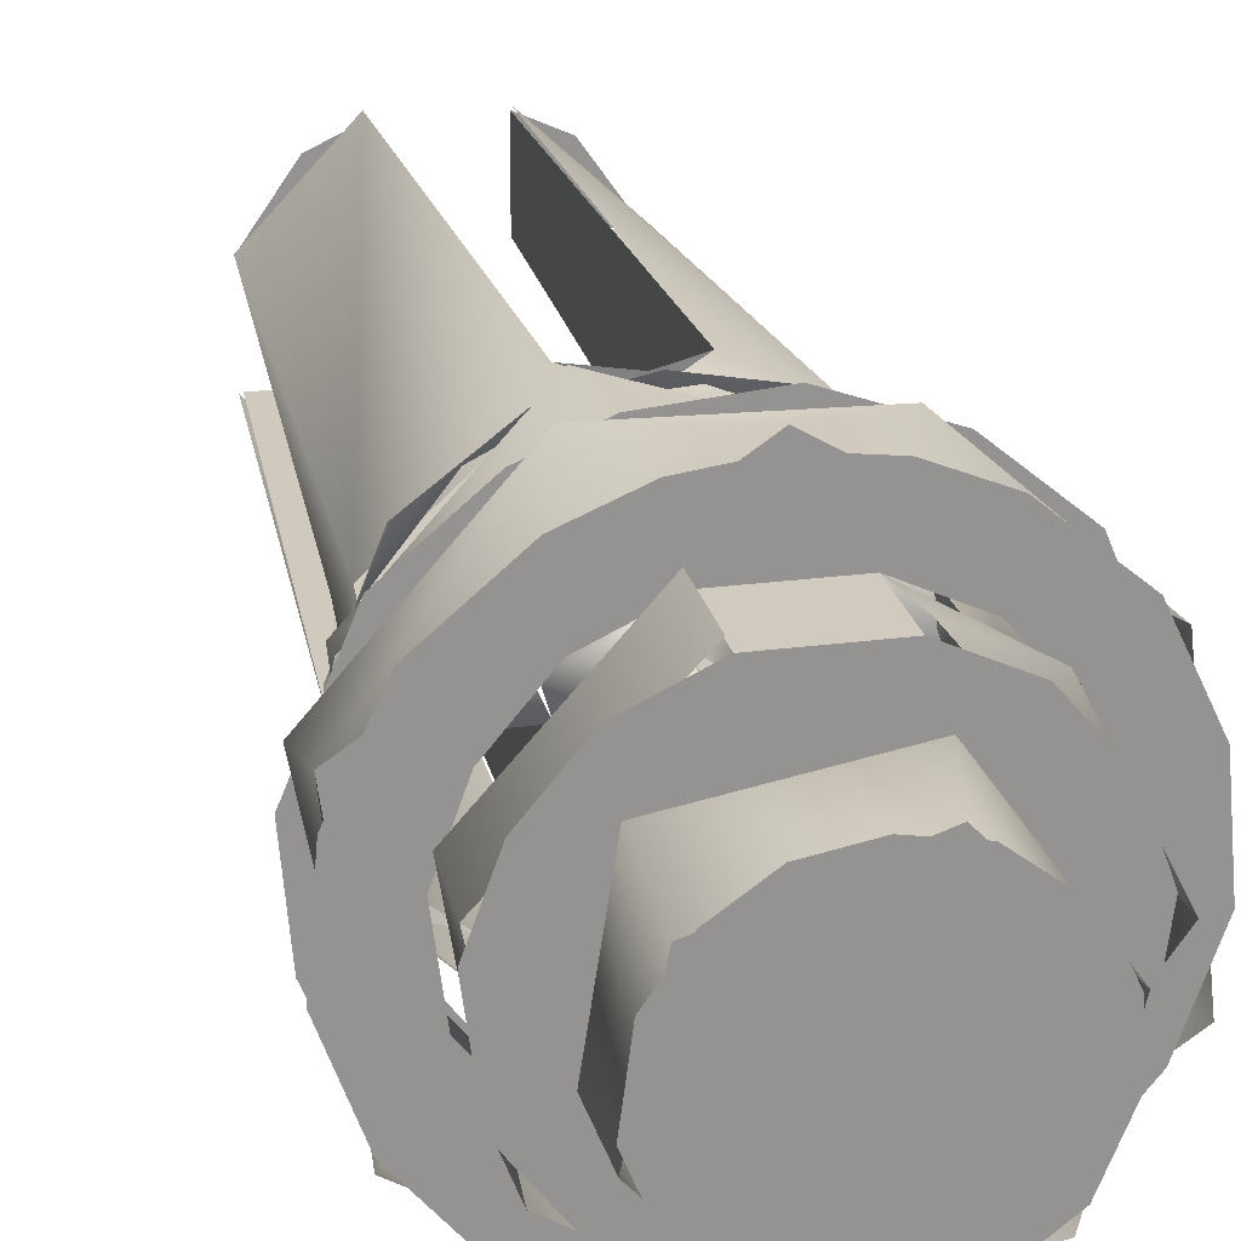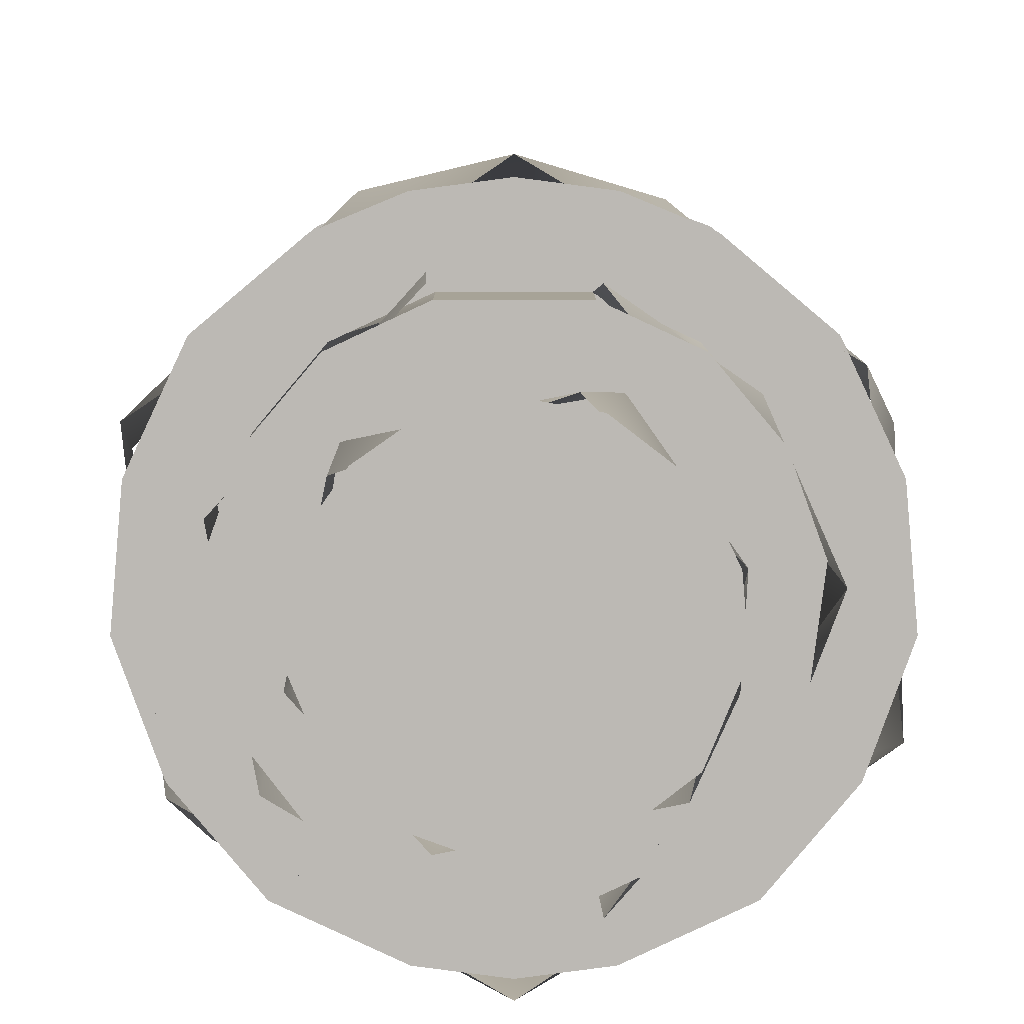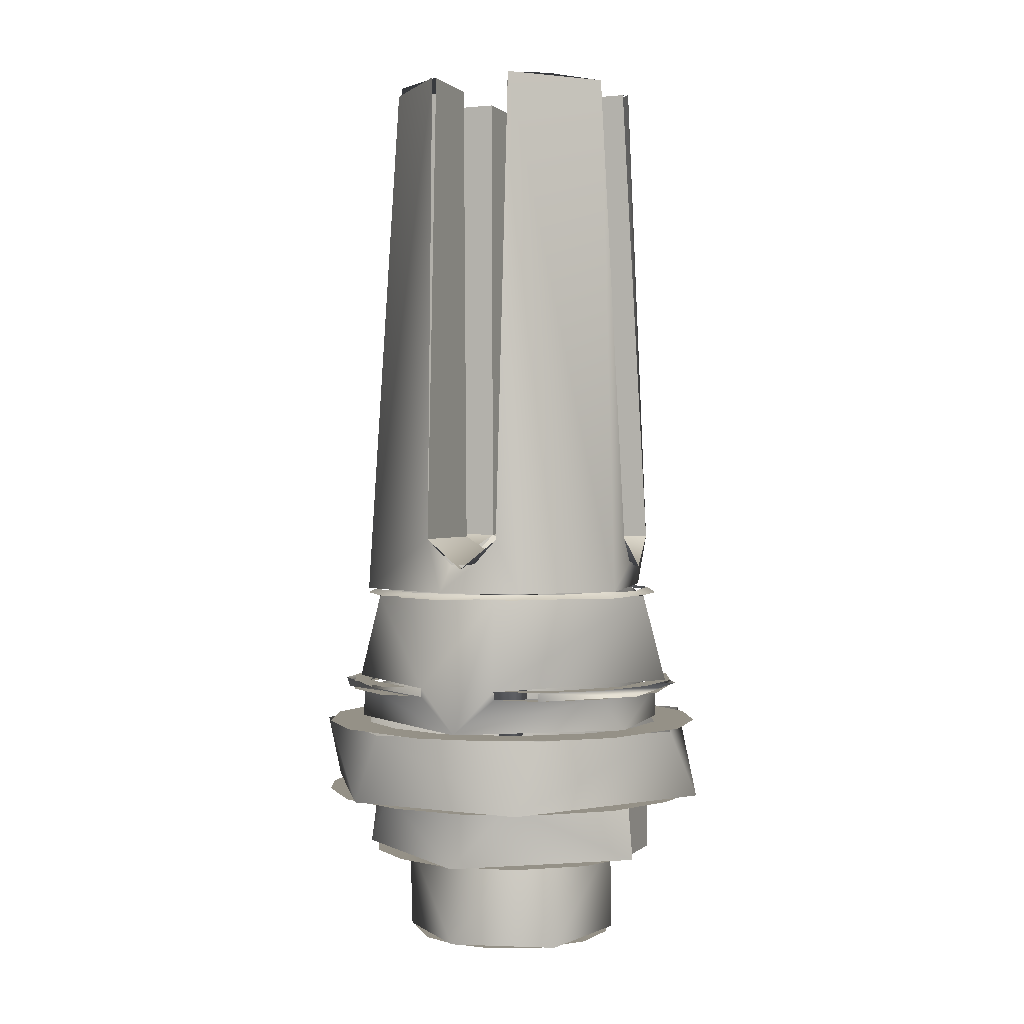
<metadata>
{"format":"obj","ext":"obj","renderer":"f3d","projection":"perspective","resolution":1024,"background":"white","views":[{"elev":23.3,"azim":-12.8,"up":"+Z"},{"elev":6.7,"azim":-0.2,"up":"+Z"},{"elev":0.9,"azim":111.5,"up":"+Y"}]}
</metadata>
<code>
g ar15flashhider_LOD2
v -0.01442 0.9443 -0.8744
v -0.01442 0.9687 -0.8744
v -0.04631 0.9687 -0.8562
v -0.04567 0.9443 -0.8557
v -0.05524 0.9443 -0.8058
v -0.05468 0.9687 -0.806
v -0.01606 0.9687 -0.7631
v -0.01566 0.9443 -0.764
v -0.01442 0.9443 -0.8744
v 0.01441 0.9443 -0.8744
v 0.01441 0.9687 -0.8744
v -0.01442 0.9687 -0.8744
v 0.01604 0.9443 -0.8782
v 0.05433 0.9687 -0.8408
v 0.01499 0.9687 -0.8758
v 0.05924 0.9443 -0.8183
v 0.04566 0.9687 -0.7856
v 0.01564 0.9443 -0.764
v 0.01441 0.9687 -0.7668
v -0.01442 0.9443 -0.7668
v -0.01442 0.9687 -0.7668
v 0.01441 0.9687 -0.7668
v 0.01441 0.9443 -0.7668
v -0.06478 0.9687 -0.861
v -8.121e-06 0.9687 -0.8995
v -0.05848 0.9965 -0.8746
v -0.07235 0.9687 -0.7907
v -0.07301 0.9965 -0.7984
v -0.02956 0.9965 -0.7493
v -8.116e-06 0.9687 -0.7417
v 0.02889 0.9965 -0.7509
v 0.06476 0.9687 -0.7803
v 0.07289 0.9965 -0.7936
v 0.07233 0.9687 -0.8506
v 0.06576 0.9965 -0.8586
v 0.01985 0.9965 -0.8947
v -8.121e-06 0.9687 -0.8995
v -0.05848 0.9965 -0.8746
v -0.04587 0.9965 -0.8804
v -0.01935 0.9965 -0.8928
v -0.007773 0.9965 -0.8796
v -0.03622 0.9965 -0.8678
v -0.06471 0.9965 -0.858
v -0.05497 0.9965 -0.8434
v -0.07218 0.9965 -0.84
v -0.0747 0.9965 -0.8108
v -0.05899 0.9965 -0.8129
v -0.05978 0.9965 -0.7748
v -0.0511 0.9965 -0.7911
v -0.03622 0.9965 -0.7734
v -0.03737 0.9965 -0.7559
v -0.007774 0.9965 -0.7617
v -0.01935 0.9965 -0.7485
v 0.009826 0.9965 -0.7459
v 0.01526 0.9965 -0.7637
v 0.03735 0.9965 -0.7559
v 0.03621 0.9965 -0.7734
v 0.05976 0.9965 -0.7748
v 0.05109 0.9965 -0.7911
v 0.05897 0.9965 -0.8129
v 0.07469 0.9965 -0.8108
v 0.05495 0.9965 -0.8434
v 0.07216 0.9965 -0.84
v 0.0647 0.9965 -0.858
v 0.03621 0.9965 -0.8678
v 0.04586 0.9965 -0.8804
v 0.01526 0.9965 -0.8776
v 0.009826 0.9965 -0.8953
v -0.01935 0.9965 -0.8928
v -0.02837 0.9965 -0.8738
v 0.02333 0.9965 -0.877
v -0.009157 1.01 -0.8794
v 0.03549 1.01 -0.8707
v 0.06142 0.9965 -0.8205
v 0.05698 1.01 -0.8359
v 0.05986 1.013 -0.8364
v 0.05851 1.049 -0.8363
v 0.0138 1.049 -0.8819
v -0.008351 1.013 -0.884
v 0.05743 1.013 -0.8053
v 0.04837 1.049 -0.7835
v 0.0575 1.01 -0.8053
v 0.01868 1.013 -0.7607
v 0.03028 1.01 -0.7682
v -0.01641 1.049 -0.7594
v 0.01612 0.9965 -0.7605
v -0.04725 1.013 -0.7814
v -0.02564 1.01 -0.7649
v -0.05793 1.049 -0.8051
v -0.04725 0.9965 -0.7814
v -0.05852 1.013 -0.8363
v -0.05793 1.01 -0.8051
v -0.05009 1.049 -0.8561
v -0.008351 1.013 -0.884
v 0.0138 1.049 -0.8819
v -0.05852 0.9965 -0.8363
v -0.05009 1.01 -0.8561
v -0.02837 0.9965 -0.8738
v -0.009157 1.01 -0.8794
v 0.05698 1.01 -0.8359
v 0.05664 1.01 -0.8533
v 0.04719 1.01 -0.8569
v 0.04014 1.01 -0.873
v 0.02276 1.01 -0.8756
v 0.008601 1.01 -0.886
v -0.007773 1.01 -0.8796
v -0.02525 1.01 -0.8816
v -0.04723 1.01 -0.8718
v 0.02586 1.01 -0.8831
v -8.081e-06 1.013 -0.8909
v 0.05749 1.013 -0.854
v 0.05664 1.01 -0.8533
v 0.05664 1.012 -0.7879
v 0.03143 1.01 -0.7617
v 0.0284 1.013 -0.7588
v -0.01945 1.01 -0.7567
v -0.02378 1.013 -0.7592
v -0.06185 1.013 -0.7922
v -0.06383 1.01 -0.797
v -0.05894 1.013 -0.8521
v -0.04723 1.01 -0.8718
v -8.081e-06 1.013 -0.8909
v 0.05698 1.013 -0.8359
v 0.04719 1.013 -0.8569
v 0.05664 1.013 -0.8533
v 0.04014 1.013 -0.873
v 0.02276 1.013 -0.8756
v 0.01692 1.013 -0.8838
v -0.008617 1.013 -0.886
v -0.007773 1.013 -0.8796
v -0.03271 1.013 -0.8773
v -0.008617 1.013 -0.886
v -0.007773 1.013 -0.8796
v -0.03622 1.013 -0.8678
v -0.05233 1.013 -0.8608
v -0.05497 1.013 -0.8434
v -0.06319 1.013 -0.8376
v -0.0654 1.013 -0.812
v -0.05899 1.013 -0.8129
v -0.05233 1.013 -0.7805
v -0.0511 1.013 -0.7911
v -0.03622 1.013 -0.7734
v -0.03271 1.013 -0.764
v -0.01528 1.013 -0.7637
v -0.008618 1.013 -0.7553
v 0.007758 1.013 -0.7617
v 0.01692 1.013 -0.7575
v 0.04014 1.013 -0.7683
v 0.03621 1.013 -0.7734
v 0.05587 1.013 -0.7997
v 0.05664 1.013 -0.7879
v -0.04173 1.049 -0.8624
v -0.02265 1.048 -0.8753
v -0.02145 1.05 -0.8724
v -0.04433 1.05 -0.8546
v -0.05483 1.048 -0.8433
v -0.05549 1.05 -0.828
v -0.05867 1.048 -0.8129
v -0.05177 1.05 -0.7992
v -0.04708 1.048 -0.7845
v -0.03402 1.05 -0.7763
v -0.02265 1.048 -0.766
v -0.01443 1.051 -0.7668
v -8.087e-06 1.049 -0.7616
v 0.007284 1.05 -0.7653
v 0.02268 1.048 -0.7659
v 0.03405 1.05 -0.7762
v 0.04702 1.048 -0.7846
v 0.05176 1.05 -0.7992
v 0.05865 1.048 -0.8129
v 0.05547 1.05 -0.828
v 0.05481 1.048 -0.8433
v 0.04431 1.05 -0.8546
v 0.04171 1.049 -0.8624
v 0.02785 1.051 -0.8689
v 0.02263 1.048 -0.8753
v 0.007284 1.05 -0.876
v -8.087e-06 1.049 -0.8796
v -0.02145 1.05 -0.8724
v -0.02265 1.048 -0.8753
v 0.02913 1.253 -0.7842
v 0.01514 1.253 -0.8055
v 0.04363 1.253 -0.805
v 0.01514 1.253 -0.7776
v -0.04146 1.051 -0.8619
v -0.01433 1.071 -0.8741
v -0.01602 1.253 -0.8656
v -0.04397 1.253 -0.8362
v -0.05344 1.071 -0.835
v -0.05261 1.062 -0.8254
v -0.05269 1.051 -0.796
v -0.05261 1.062 -0.8159
v -0.05344 1.071 -0.8063
v -0.04397 1.253 -0.8051
v -0.01602 1.253 -0.7757
v -0.02273 1.051 -0.7691
v -0.01433 1.071 -0.7672
v -0.004727 1.062 -0.768
v 0.03211 1.051 -0.7707
v 0.004711 1.062 -0.768
v 0.01431 1.071 -0.7672
v 0.01555 1.253 -0.7767
v 0.04498 1.253 -0.8046
v 0.05343 1.071 -0.8063
v 0.05556 1.051 -0.8123
v 0.05259 1.062 -0.8159
v 0.05259 1.062 -0.8254
v 0.05141 1.051 -0.8434
v 0.05343 1.071 -0.835
v 0.04498 1.253 -0.8367
v 0.02456 1.051 -0.8735
v 0.01555 1.253 -0.8646
v 0.01431 1.071 -0.8741
v 0.004711 1.062 -0.8732
v -0.004727 1.062 -0.8732
v -0.04146 1.051 -0.8619
v -0.01433 1.071 -0.8741
v 0.03646 1.253 -0.8498
v 0.01514 1.253 -0.8358
v 0.01566 1.253 -0.8643
v 0.04299 1.253 -0.8358
v -0.02914 1.253 -0.7842
v -0.04365 1.253 -0.805
v -0.01516 1.253 -0.8055
v -0.01516 1.253 -0.7776
v 0.01431 1.071 -0.7672
v -8.111e-06 1.06 -0.7659
v -8.118e-06 1.064 -0.8004
v 0.01431 1.071 -0.8063
v 0.05343 1.071 -0.835
v 0.05477 1.06 -0.8206
v 0.02059 1.064 -0.8206
v 0.01431 1.071 -0.835
v 0.05343 1.071 -0.8063
v 0.01431 1.071 -0.8063
v 0.02059 1.064 -0.8206
v 0.05477 1.06 -0.8206
v -0.01433 1.071 -0.8741
v -8.091e-06 1.06 -0.8754
v -8.117e-06 1.064 -0.8409
v -0.01433 1.071 -0.835
v 0.01431 1.071 -0.8741
v 0.01431 1.071 -0.835
v -8.117e-06 1.064 -0.8409
v -8.091e-06 1.06 -0.8754
v -0.05344 1.071 -0.8063
v -0.05479 1.06 -0.8206
v -0.02061 1.064 -0.8206
v -0.01433 1.071 -0.8063
v -0.05344 1.071 -0.835
v -0.01433 1.071 -0.835
v -0.02061 1.064 -0.8206
v -0.05479 1.06 -0.8206
v 0.04299 1.253 -0.8358
v 0.05343 1.071 -0.835
v 0.01431 1.071 -0.835
v 0.01514 1.253 -0.8358
v 0.04299 1.253 -0.8055
v 0.01514 1.253 -0.8055
v 0.01431 1.071 -0.8063
v 0.05343 1.071 -0.8063
v -0.04301 1.253 -0.8358
v -0.01516 1.253 -0.8358
v -0.01433 1.071 -0.835
v -0.05344 1.071 -0.835
v -0.04301 1.253 -0.8055
v -0.05344 1.071 -0.8063
v -0.01433 1.071 -0.8063
v -0.01516 1.253 -0.8055
v 0.01514 1.253 -0.8636
v 0.01514 1.253 -0.8358
v 0.01431 1.071 -0.835
v 0.01431 1.071 -0.8741
v -0.01433 1.071 -0.835
v -0.01516 1.253 -0.8358
v -0.01516 1.253 -0.8636
v -0.01433 1.071 -0.8741
v -0.01433 1.071 -0.8063
v -0.01433 1.071 -0.7672
v -0.01516 1.253 -0.7776
v -0.01516 1.253 -0.8055
v 0.01431 1.071 -0.8063
v 0.01514 1.253 -0.8055
v 0.01514 1.253 -0.7776
v 0.01431 1.071 -0.7672
v -0.01433 1.071 -0.7672
v -0.01433 1.071 -0.8063
v -8.118e-06 1.064 -0.8004
v -8.111e-06 1.06 -0.7659
v -0.006924 0.9451 -0.8612
v -0.03777 0.9451 -0.8363
v -0.0143 0.91 -0.8592
v -0.03923 0.91 -0.8311
v -0.03095 0.9451 -0.7921
v -0.03167 0.91 -0.7944
v 0.0108 0.91 -0.7803
v 0.01956 0.9451 -0.7834
v 0.03921 0.91 -0.8101
v 0.04034 0.9451 -0.8374
v 0.02952 0.91 -0.8502
v -0.006924 0.9451 -0.8612
v -0.0143 0.91 -0.8592
v 0.01441 0.9443 -0.7668
v -0.03419 0.9443 -0.7761
v -0.01442 0.9443 -0.7668
v -0.04824 0.9443 -0.7928
v -0.05568 0.9443 -0.8133
v -0.01442 0.9443 -0.8744
v -0.05189 0.9443 -0.8421
v -0.03419 0.9443 -0.8652
v 0.05566 0.9443 -0.8133
v 0.04822 0.9443 -0.7928
v 0.03418 0.9443 -0.7761
v 0.05187 0.9443 -0.8421
v 0.03418 0.9443 -0.8652
v 0.01441 0.9443 -0.8744
v 0.05587 1.01 -0.7997
v 0.04014 1.01 -0.7683
v 0.05664 1.01 -0.7879
v 0.03621 1.01 -0.7734
v 0.007758 1.01 -0.7617
v 0.01692 1.01 -0.7575
v -0.008618 1.01 -0.7553
v -0.01528 1.01 -0.7637
v -0.03271 1.01 -0.764
v -0.03622 1.01 -0.7734
v -0.05233 1.01 -0.7805
v -0.0511 1.01 -0.7911
v -0.05899 1.01 -0.8129
v -0.0654 1.01 -0.812
v -0.05497 1.01 -0.8434
v -0.06319 1.01 -0.8376
v -0.05233 1.01 -0.8608
v -0.03622 1.01 -0.8678
v -0.02525 1.01 -0.8816
v -0.007773 1.01 -0.8796
v -0.03647 1.253 -0.8498
v -0.01516 1.253 -0.8358
v -0.04301 1.253 -0.8358
v -0.01568 1.253 -0.8643
v -0.01527 0.91 -0.7838
v -0.03684 0.91 -0.8054
v -0.02797 0.91 -0.7927
v -0.03164 0.91 -0.8449
v -0.03954 0.91 -0.8258
v -8.03e-06 0.91 -0.7811
v 0.03162 0.91 -0.7964
v 0.01525 0.91 -0.7838
v 0.03162 0.91 -0.8449
v 0.03952 0.91 -0.8258
v 0.03819 0.91 -0.8104
v -0.005212 0.91 -0.8602
v -0.01978 0.91 -0.8549
v 0.01525 0.91 -0.8575
v 0.01209 1.05 -0.8282
v -8.068e-06 0.95 -0.8206
v -0.01225 1.05 -0.828
v 0.001217 1.05 -0.8064
v -0.01442 0.9687 -0.7668
v -0.01935 0.9687 -0.7485
v -8.068e-06 0.9687 -0.7459
v -0.03737 0.9687 -0.7559
v -0.03419 0.9687 -0.7761
v -0.05978 0.9687 -0.7748
v -0.04824 0.9687 -0.7928
v -0.07218 0.9687 -0.8013
v -0.05568 0.9687 -0.8133
v -0.0747 0.9687 -0.8305
v -0.05189 0.9687 -0.8421
v -0.06471 0.9687 -0.858
v -0.03419 0.9687 -0.8652
v -0.04587 0.9687 -0.8804
v 0.01441 0.9687 -0.7668
v 0.01933 0.9687 -0.7485
v 0.03735 0.9687 -0.7559
v 0.03418 0.9687 -0.7761
v 0.05976 0.9687 -0.7748
v 0.04822 0.9687 -0.7928
v 0.07216 0.9687 -0.8013
v 0.05566 0.9687 -0.8133
v 0.07469 0.9687 -0.8305
v 0.05187 0.9687 -0.8421
v 0.0647 0.9687 -0.858
v 0.03418 0.9687 -0.8652
v 0.04586 0.9687 -0.8804
v 0.01441 0.9687 -0.8744
v 0.01933 0.9687 -0.8928
v -8.068e-06 0.9687 -0.8954
v -0.01442 0.9687 -0.8744
v -0.01935 0.9687 -0.8928
v -0.01923 1.061 -0.8208
v -0.01433 1.071 -0.835
v -0.0118 1.051 -0.8229
v 0.0001138 1.061 -0.8393
v -0.002438 1.051 -0.8088
v -0.01433 1.071 -0.8063
v -0.0001301 1.061 -0.8019
v 0.002422 1.051 -0.8325
v 0.01431 1.071 -0.835
v 0.01922 1.061 -0.8205
v 0.01179 1.051 -0.8184
v 0.01431 1.071 -0.8063
g ar15flashhider_LOD2_0
f 3 2 1
f 4 3 1
f 3 4 5
f 6 3 5
f 7 6 5
f 8 7 5
f 11 10 9
f 12 11 9
f 15 14 13
f 14 16 13
f 14 17 16
f 17 18 16
f 17 19 18
f 22 21 20
f 23 22 20
f 26 25 24
f 26 24 27
f 28 26 27
f 29 28 27
f 30 29 27
f 31 29 30
f 31 30 32
f 33 31 32
f 33 32 34
f 35 33 34
f 36 35 34
f 37 36 34
f 38 36 37
f 41 40 39
f 42 41 39
f 42 39 43
f 44 42 43
f 44 43 45
f 44 45 46
f 47 44 46
f 47 46 48
f 49 47 48
f 50 49 48
f 51 50 48
f 52 50 51
f 53 52 51
f 52 53 54
f 55 52 54
f 55 54 56
f 57 55 56
f 57 56 58
f 59 57 58
f 60 59 58
f 61 60 58
f 62 60 61
f 63 62 61
f 64 62 63
f 65 62 64
f 66 65 64
f 67 65 66
f 68 67 66
f 41 67 68
f 69 41 68
f 72 71 70
f 72 73 71
f 71 73 74
f 73 75 74
f 76 74 75
f 77 74 76
f 78 77 76
f 79 78 76
f 74 77 80
f 77 81 80
f 80 82 74
f 80 81 83
f 82 84 74
f 81 85 83
f 84 86 74
f 83 85 87
f 84 88 86
f 85 89 87
f 86 88 90
f 87 89 91
f 88 92 90
f 89 93 91
f 93 94 91
f 93 95 94
f 90 92 96
f 92 97 96
f 97 98 96
f 97 99 98
f 102 101 100
f 103 101 102
f 103 102 104
f 105 103 104
f 106 105 104
f 107 105 106
f 110 109 108
f 110 111 109
f 109 111 112
f 115 114 113
f 115 116 114
f 115 117 116
f 117 118 116
f 118 119 116
f 118 120 119
f 120 121 119
f 120 122 121
f 125 124 123
f 124 125 126
f 127 124 126
f 128 127 126
f 127 128 129
f 130 127 129
f 133 132 131
f 134 133 131
f 134 131 135
f 136 134 135
f 136 135 137
f 136 137 138
f 139 136 138
f 139 138 140
f 141 139 140
f 142 141 140
f 143 142 140
f 144 142 143
f 145 144 143
f 146 144 145
f 147 146 145
f 146 147 148
f 149 146 148
f 150 149 148
f 151 150 148
f 154 153 152
f 155 154 152
f 155 152 156
f 157 155 156
f 158 157 156
f 159 157 158
f 159 158 160
f 161 159 160
f 162 161 160
f 163 161 162
f 163 162 164
f 165 163 164
f 166 165 164
f 167 165 166
f 168 167 166
f 169 167 168
f 170 169 168
f 171 169 170
f 171 170 172
f 173 171 172
f 174 173 172
f 175 173 174
f 176 175 174
f 177 175 176
f 177 176 178
f 179 177 178
f 180 179 178
f 183 182 181
f 184 181 182
f 187 186 185
f 188 187 185
f 189 188 185
f 190 189 185
f 191 190 185
f 190 191 192
f 193 192 191
f 194 193 191
f 195 194 191
f 196 195 191
f 197 195 196
f 198 197 196
f 199 198 196
f 198 199 200
f 201 200 199
f 202 201 199
f 203 202 199
f 204 203 199
f 204 199 205
f 206 204 205
f 206 205 207
f 207 205 208
f 209 207 208
f 210 209 208
f 210 208 211
f 212 210 211
f 213 212 211
f 214 213 211
f 214 211 215
f 215 211 216
f 217 215 216
f 220 219 218
f 221 218 219
f 224 223 222
f 225 224 222
f 228 227 226
f 229 228 226
f 232 231 230
f 233 232 230
f 236 235 234
f 237 236 234
f 240 239 238
f 241 240 238
f 244 243 242
f 245 244 242
f 248 247 246
f 249 248 246
f 252 251 250
f 253 252 250
f 256 255 254
f 257 256 254
f 260 259 258
f 261 260 258
f 264 263 262
f 265 264 262
f 268 267 266
f 269 268 266
f 272 271 270
f 273 272 270
f 276 275 274
f 277 276 274
f 280 279 278
f 281 280 278
f 284 283 282
f 285 284 282
f 288 287 286
f 289 288 286
f 292 291 290
f 292 293 291
f 294 291 293
f 295 294 293
f 296 294 295
f 297 294 296
f 296 298 297
f 299 297 298
f 300 299 298
f 300 301 299
f 300 302 301
f 305 304 303
f 306 303 304
f 307 303 306
f 307 308 303
f 309 308 307
f 310 308 309
f 308 311 303
f 312 303 311
f 313 303 312
f 311 308 314
f 314 308 315
f 316 315 308
f 319 318 317
f 318 320 317
f 320 318 321
f 318 322 321
f 322 323 321
f 321 323 324
f 323 325 324
f 325 326 324
f 325 327 326
f 326 327 328
f 328 327 329
f 327 330 329
f 329 330 331
f 330 332 331
f 332 333 331
f 333 334 331
f 333 335 334
f 334 335 336
f 339 338 337
f 337 338 340
f 343 342 341
f 342 344 341
f 344 342 345
f 341 344 346
f 346 344 347
f 346 347 348
f 347 344 349
f 350 347 349
f 351 347 350
f 352 349 344
f 353 352 344
f 354 349 352
f 357 356 355
f 355 356 358
f 358 356 357
f 361 360 359
f 360 362 359
f 362 363 359
f 362 364 363
f 363 364 365
f 364 366 365
f 366 367 365
f 366 368 367
f 368 369 367
f 368 370 369
f 369 370 371
f 370 372 371
f 373 361 359
f 374 361 373
f 375 374 373
f 376 375 373
f 377 375 376
f 377 376 378
f 379 377 378
f 380 379 378
f 381 379 380
f 381 380 382
f 383 381 382
f 383 382 384
f 385 383 384
f 385 384 386
f 387 385 386
f 388 387 386
f 388 386 389
f 390 388 389
f 372 390 389
f 371 372 389
f 393 392 391
f 392 393 394
f 395 393 391
f 396 395 391
f 395 396 397
f 393 398 394
f 398 399 394
f 399 398 400
f 401 395 397
f 398 401 400
f 402 401 397
f 401 402 400

</code>
